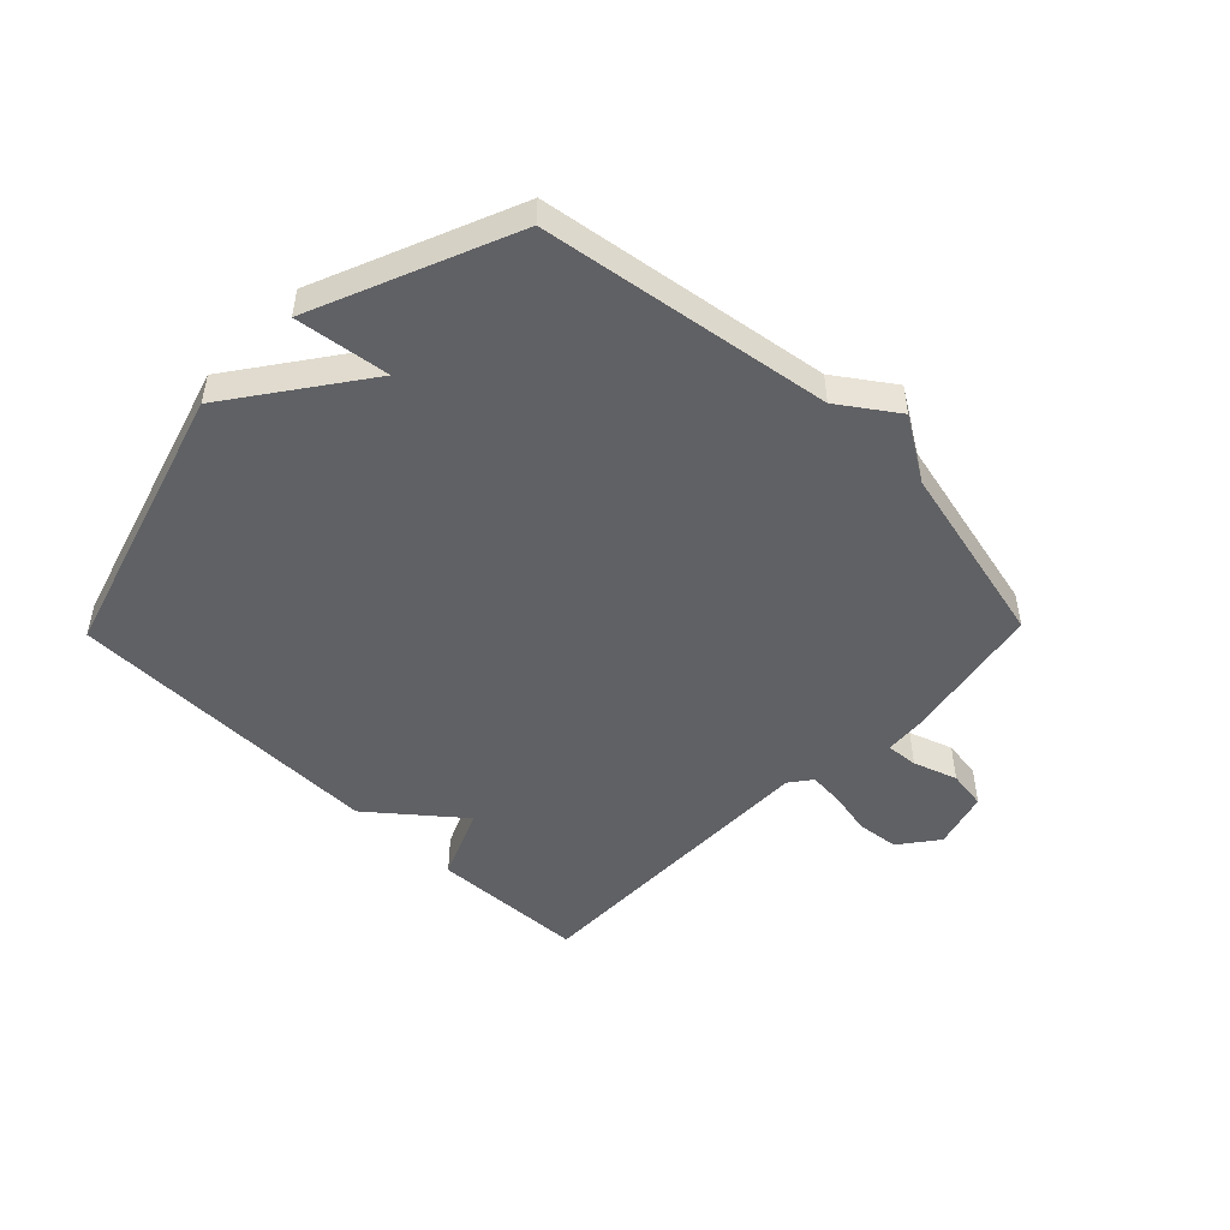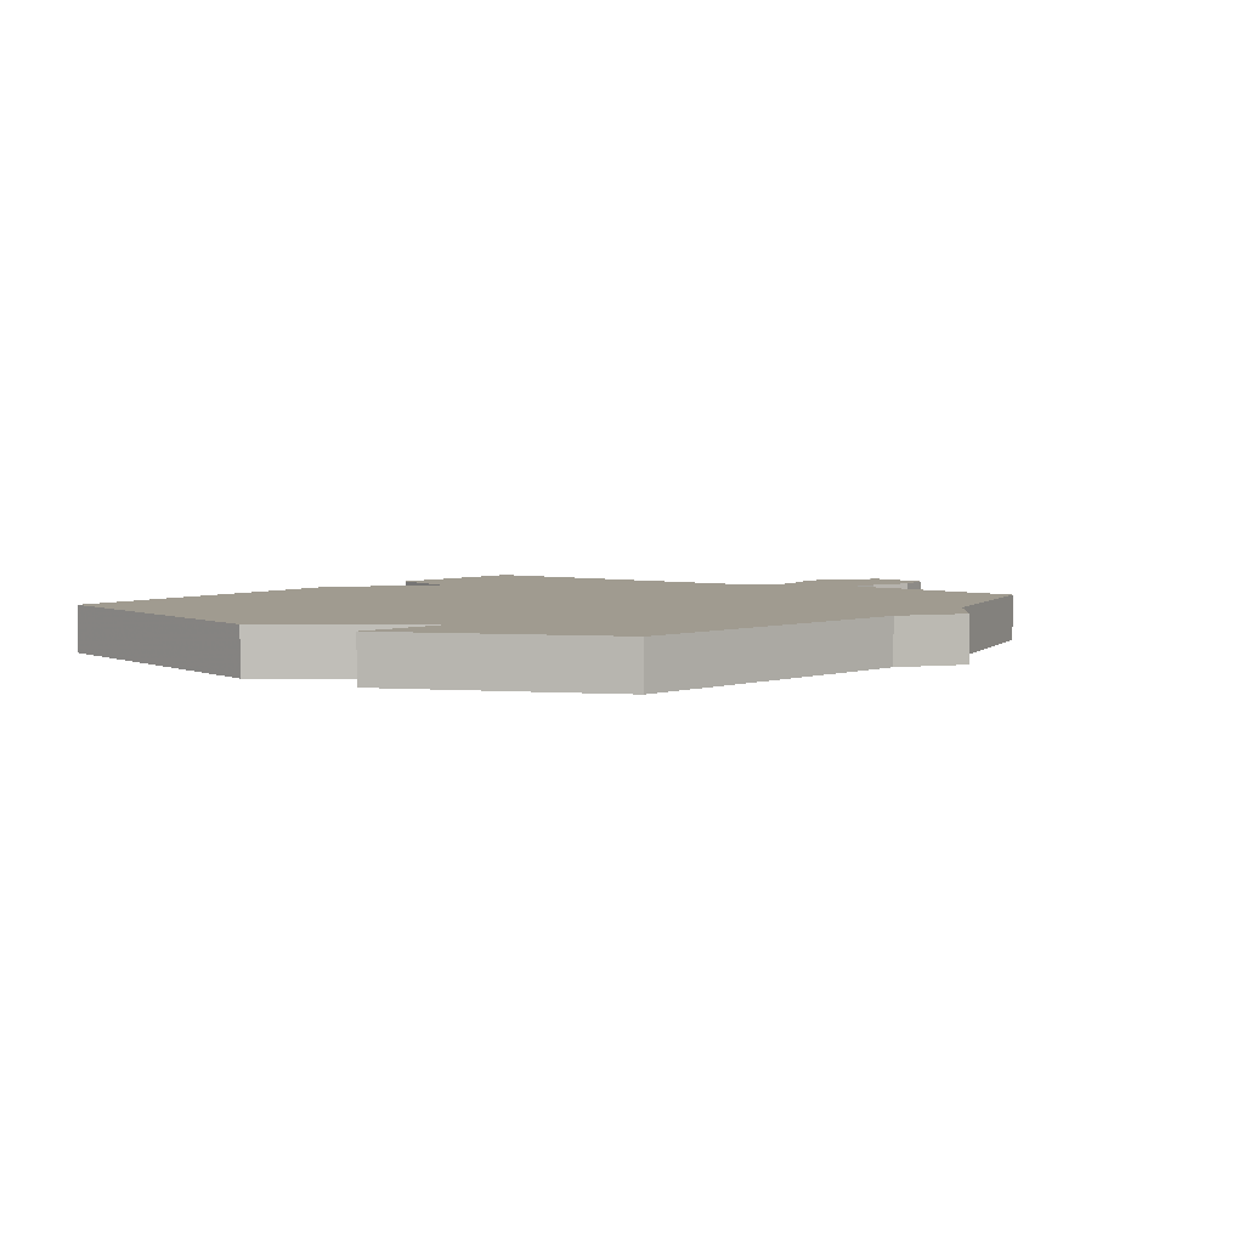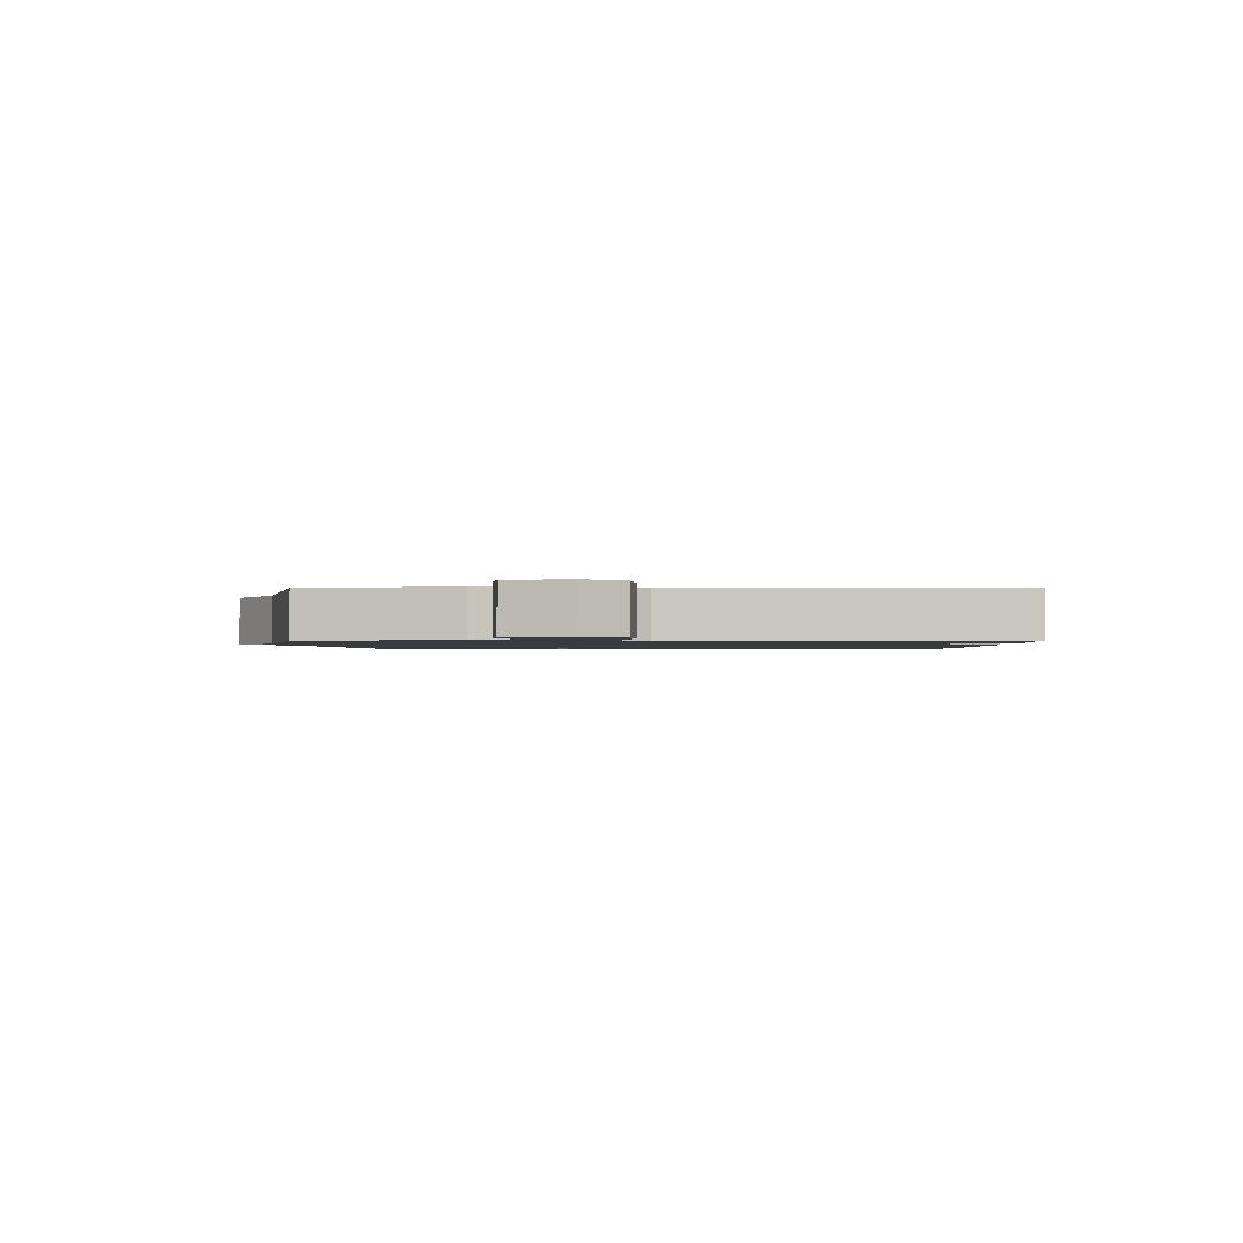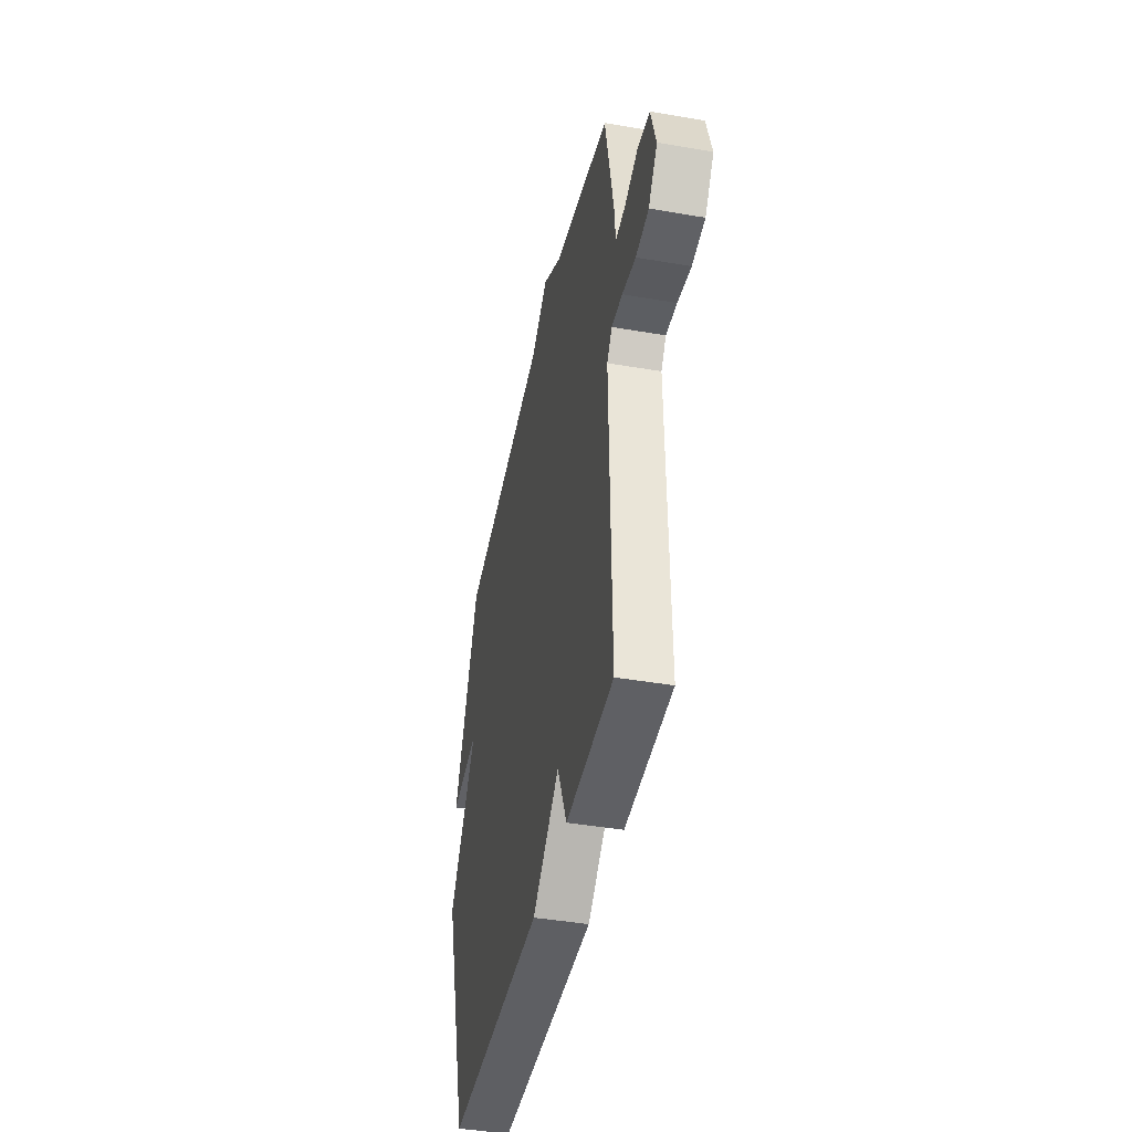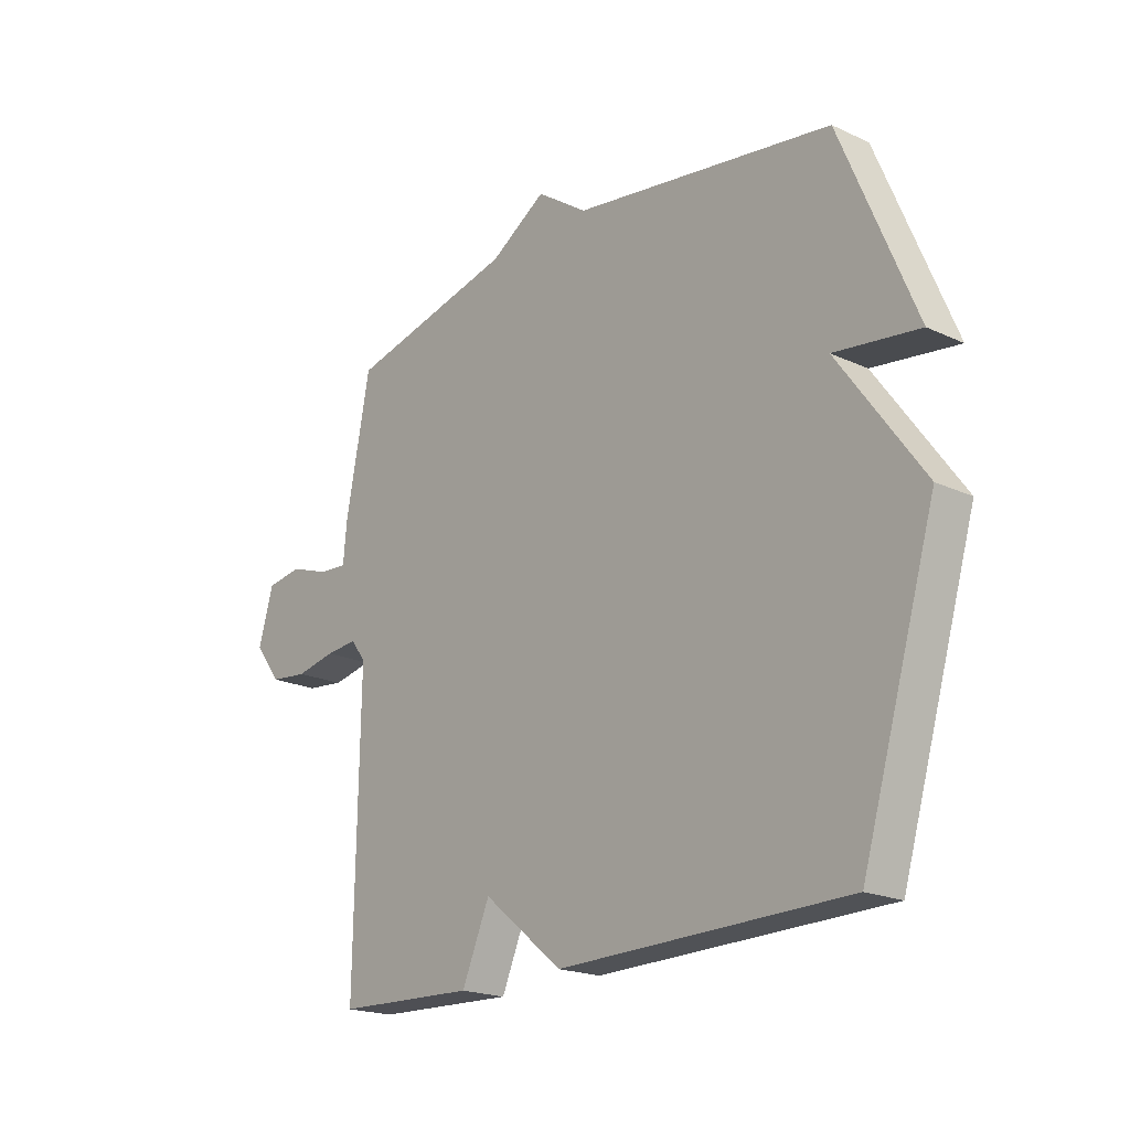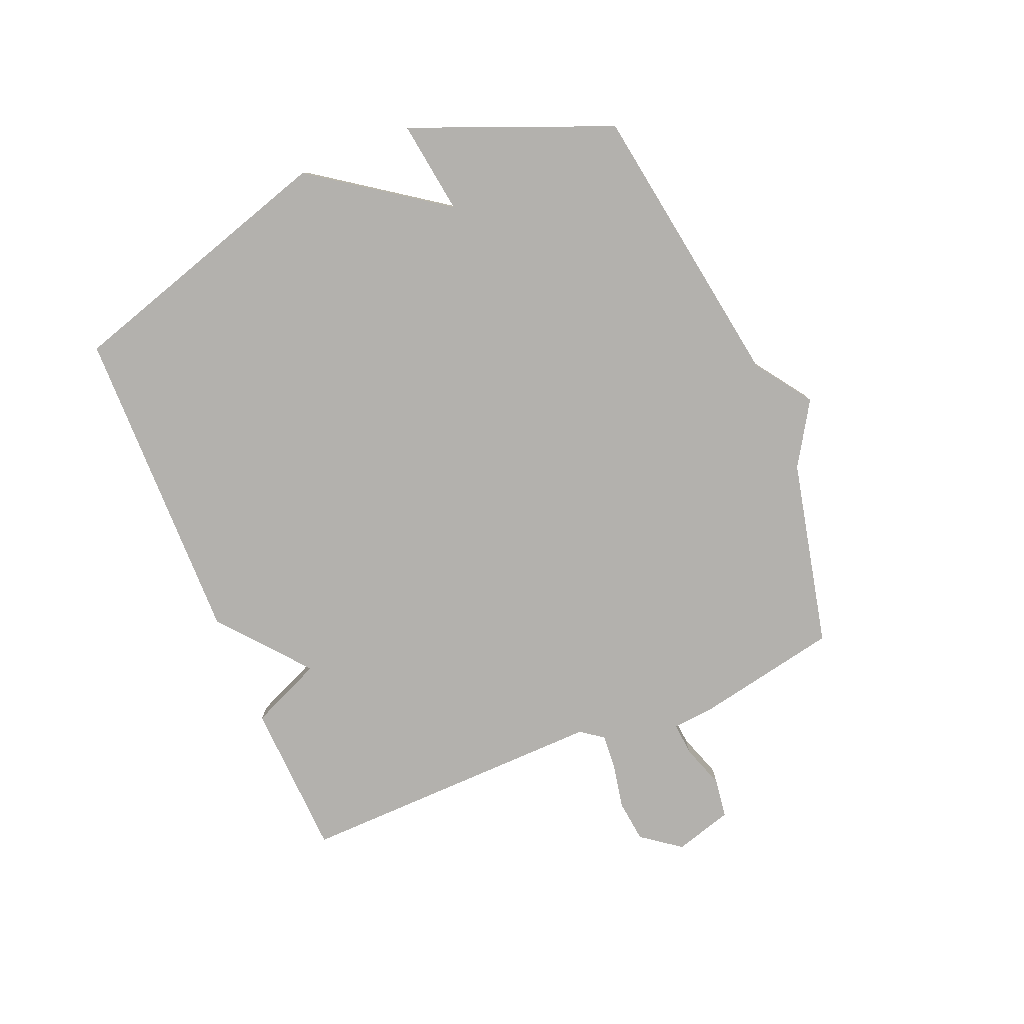
<metadata>
{"format":"obj","ext":"obj","renderer":"f3d","projection":"perspective","resolution":1024,"background":"white","views":[{"elev":-49.0,"azim":-44.2,"up":"+Y"},{"elev":4.2,"azim":-54.6,"up":"+Y"},{"elev":-1.3,"azim":90.6,"up":"+Y"},{"elev":-42.6,"azim":78.3,"up":"+Z"},{"elev":-20.0,"azim":-130.5,"up":"+Z"},{"elev":-79.3,"azim":-67.1,"up":"+Y"}]}
</metadata>
<code>
v 0.5 0.07 0.5
v 0.546 0.07 0.26
v 0.552 0.07 0.19
v 0.606 0.07 0.194
v 0.68 0.07 0.219
v 0.746 0.07 0.209
v 0.774 0.07 0.112
v 0.725 0.07 0.047
v 0.654 0.07 0.039
v 0.58 0.07 0.054
v 0.52 0.07 0.059
v 0.492 0.07 0.022
v 0.5 0.07 -0.5
v 0.239 0.07 -0.51
v 0.187 0.07 -0.389
v 0.039 0.07 -0.51
v -0.5 0.07 -0.5
v -0.639 0.07 -0.036
v -0.481 0.07 0.185
v -0.639 0.07 0.164
v -0.5 0.07 0.5
v -0.014 0.07 0.573
v 0.081 0.07 0.639
v 0.186 0.07 0.573
v 0.5 0 0.5
v 0.546 0 0.26
v 0.552 0 0.19
v 0.606 0 0.194
v 0.68 0 0.219
v 0.746 0 0.209
v 0.774 0 0.112
v 0.725 0 0.047
v 0.654 0 0.039
v 0.58 0 0.054
v 0.52 0 0.059
v 0.492 0 0.022
v 0.5 0 -0.5
v 0.239 0 -0.51
v 0.187 0 -0.389
v 0.039 0 -0.51
v -0.5 0 -0.5
v -0.639 0 -0.036
v -0.481 0 0.185
v -0.639 0 0.164
v -0.5 0 0.5
v -0.014 0 0.573
v 0.081 0 0.639
v 0.186 0 0.573
f 22 23 24
f 22 24 1
f 21 22 1
f 20 21 1
f 19 20 1
f 1 2 3
f 19 1 3
f 18 19 3
f 17 18 3
f 16 17 3
f 15 16 3
f 12 13 14 15
f 12 15 3 4
f 11 12 4
f 6 7 8
f 5 6 8
f 4 5 8
f 11 4 8
f 10 11 8
f 8 9 10
f 48 47 46
f 25 48 46
f 25 46 45
f 25 45 44
f 25 44 43
f 27 26 25
f 27 25 43
f 27 43 42
f 27 42 41
f 27 41 40
f 27 40 39
f 39 38 37 36
f 28 27 39 36
f 28 36 35
f 32 31 30
f 32 30 29
f 32 29 28
f 32 28 35
f 32 35 34
f 34 33 32
f 1 25 26 2
f 2 26 27 3
f 3 27 28 4
f 4 28 29 5
f 5 29 30 6
f 6 30 31 7
f 7 31 32 8
f 8 32 33 9
f 9 33 34 10
f 10 34 35 11
f 11 35 36 12
f 12 36 37 13
f 13 37 38 14
f 14 38 39 15
f 15 39 40 16
f 16 40 41 17
f 17 41 42 18
f 18 42 43 19
f 19 43 44 20
f 20 44 45 21
f 21 45 46 22
f 22 46 47 23
f 23 47 48 24
f 24 48 25 1

</code>
